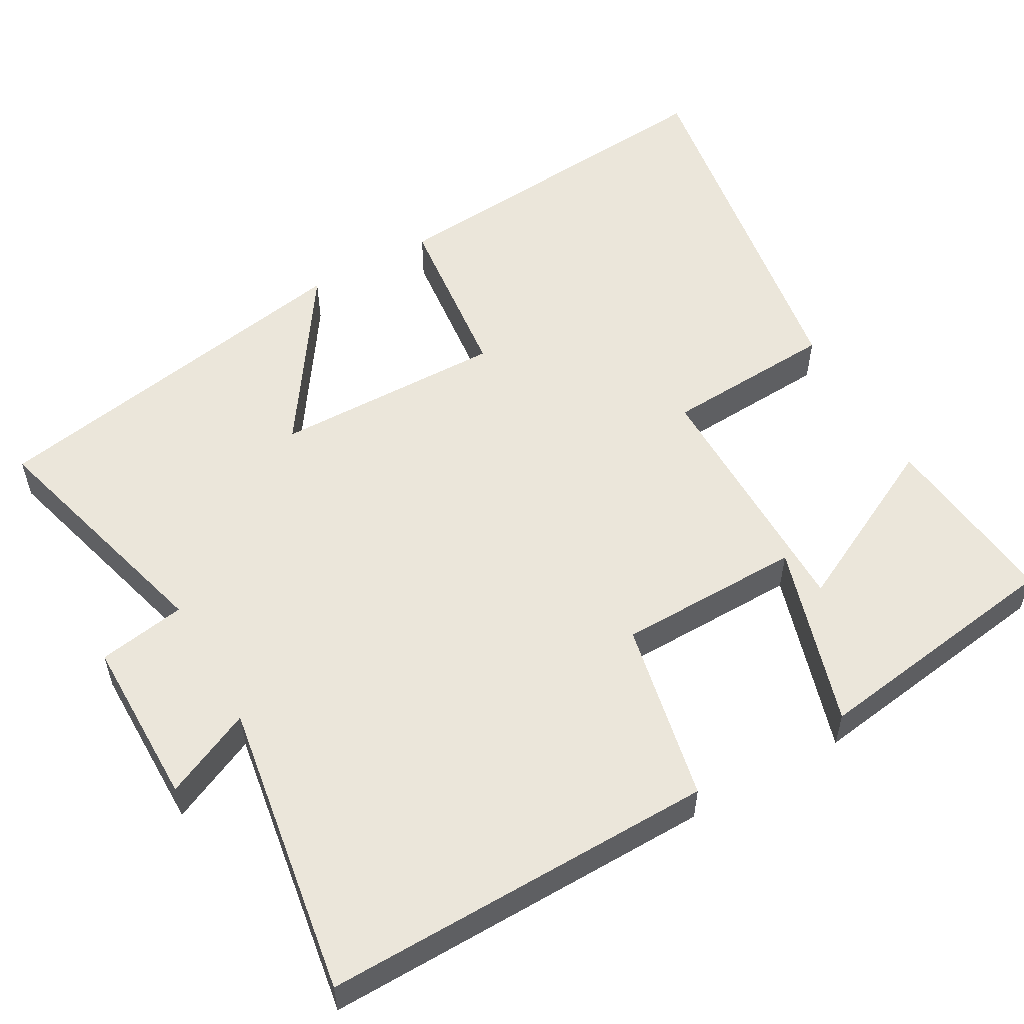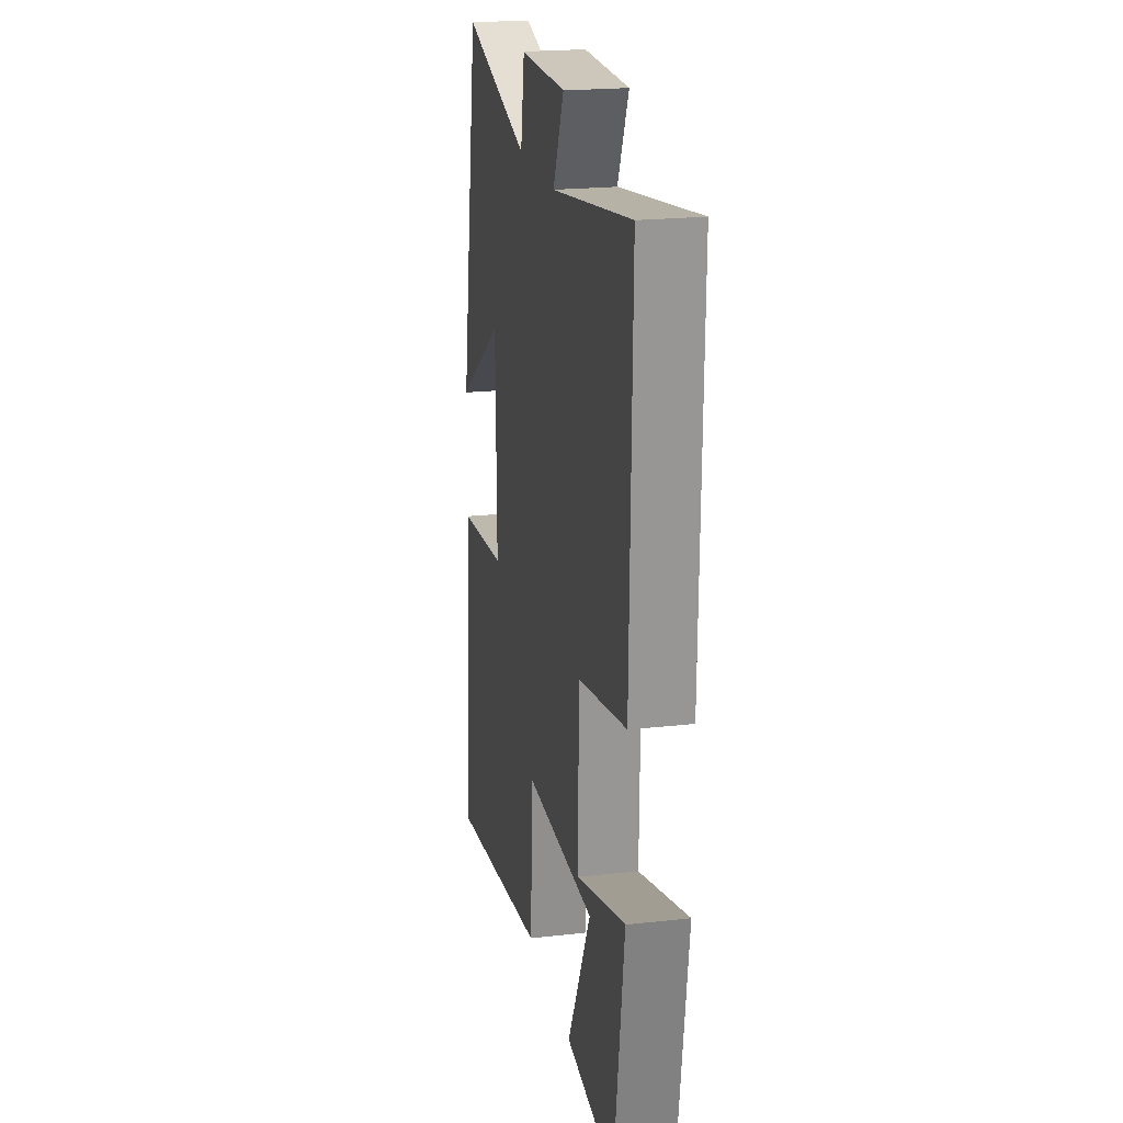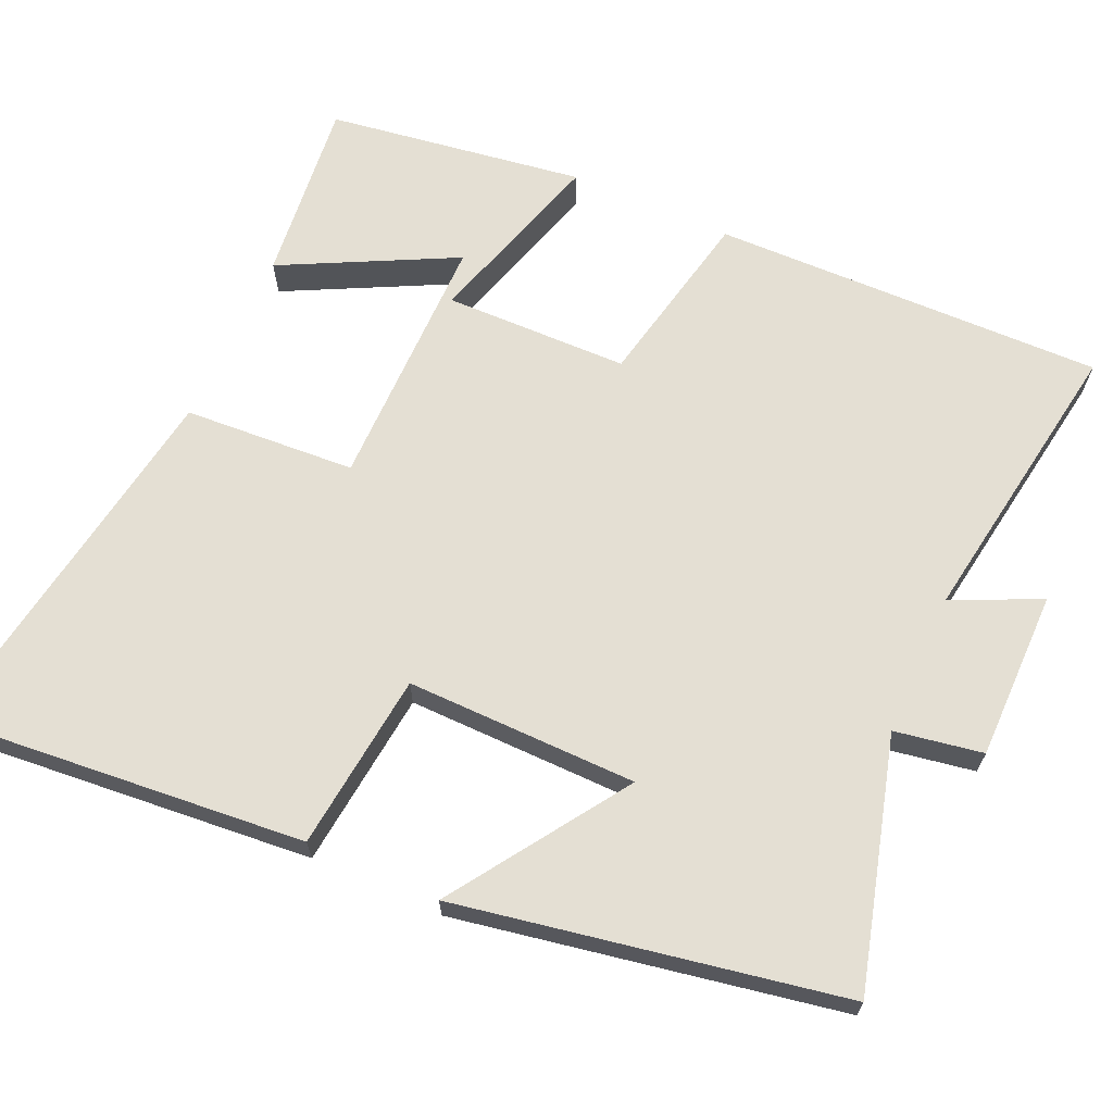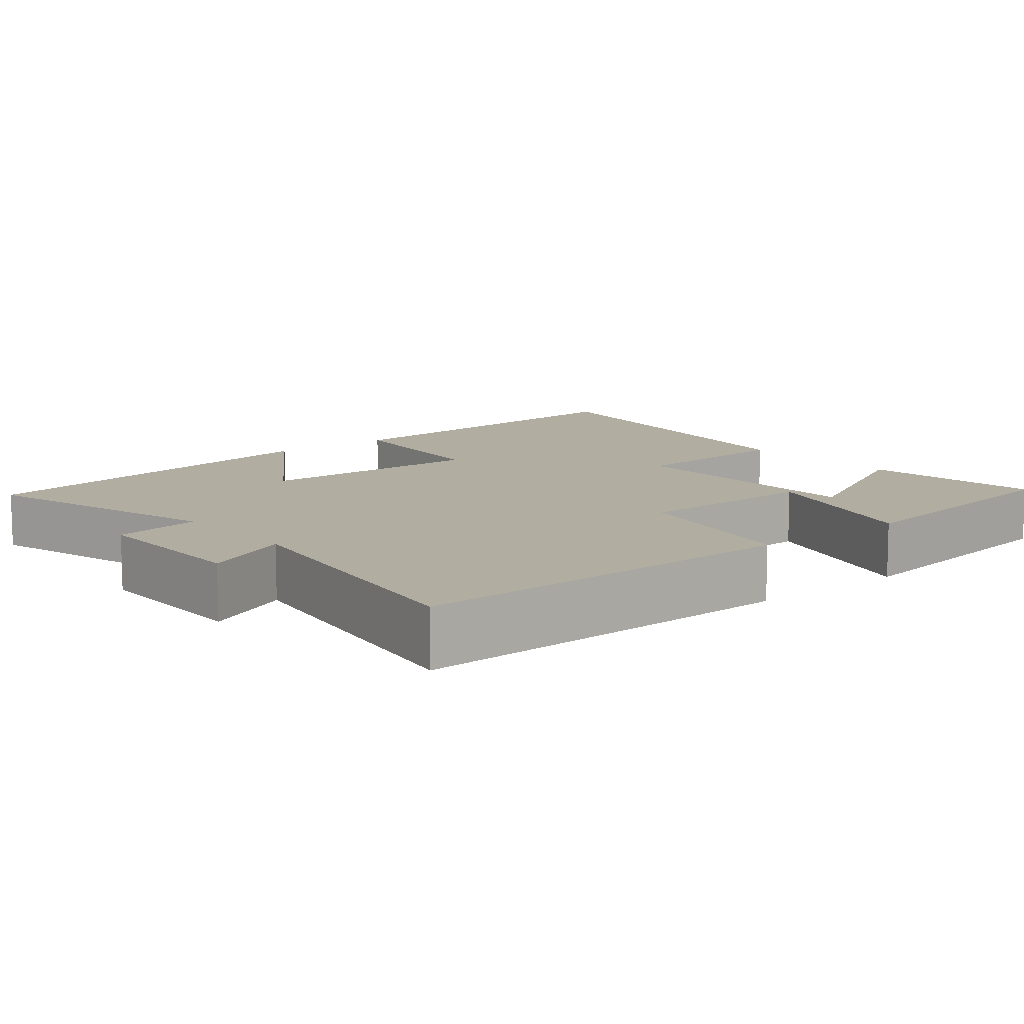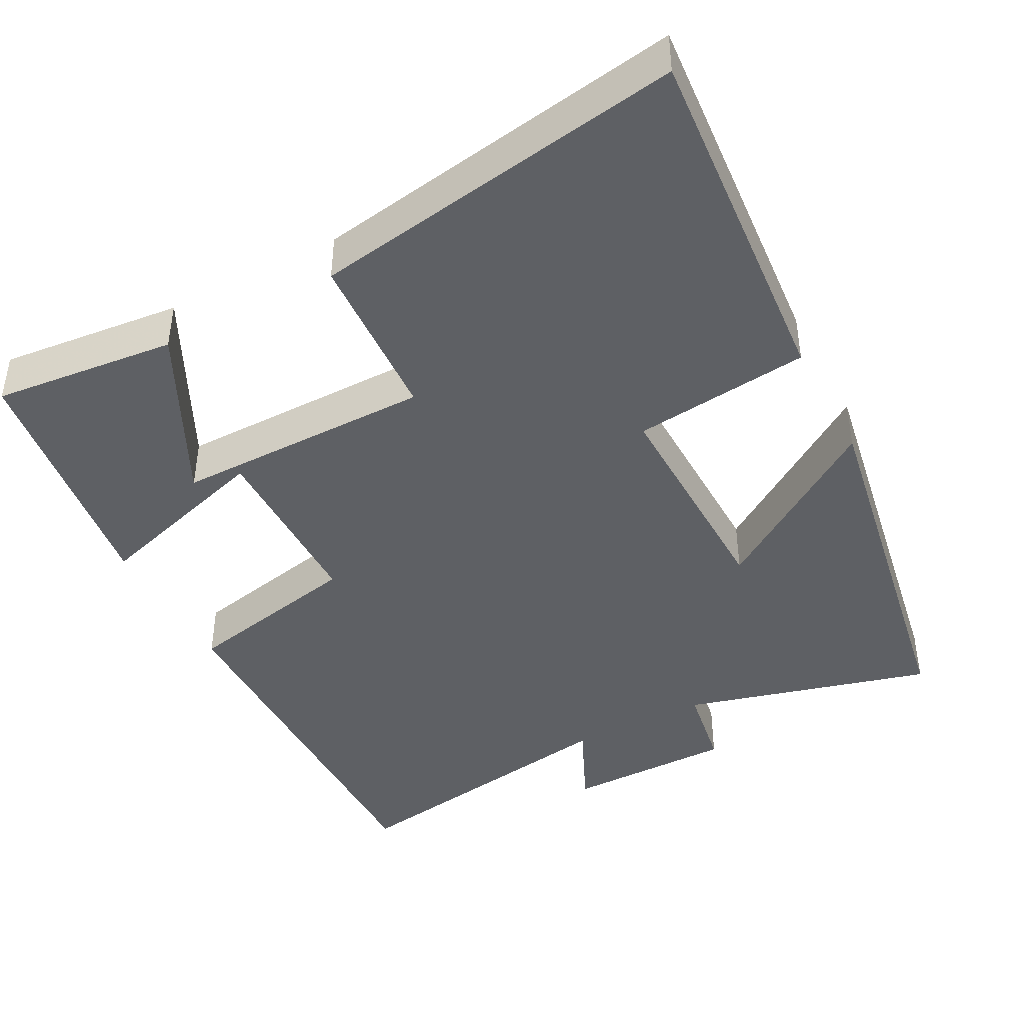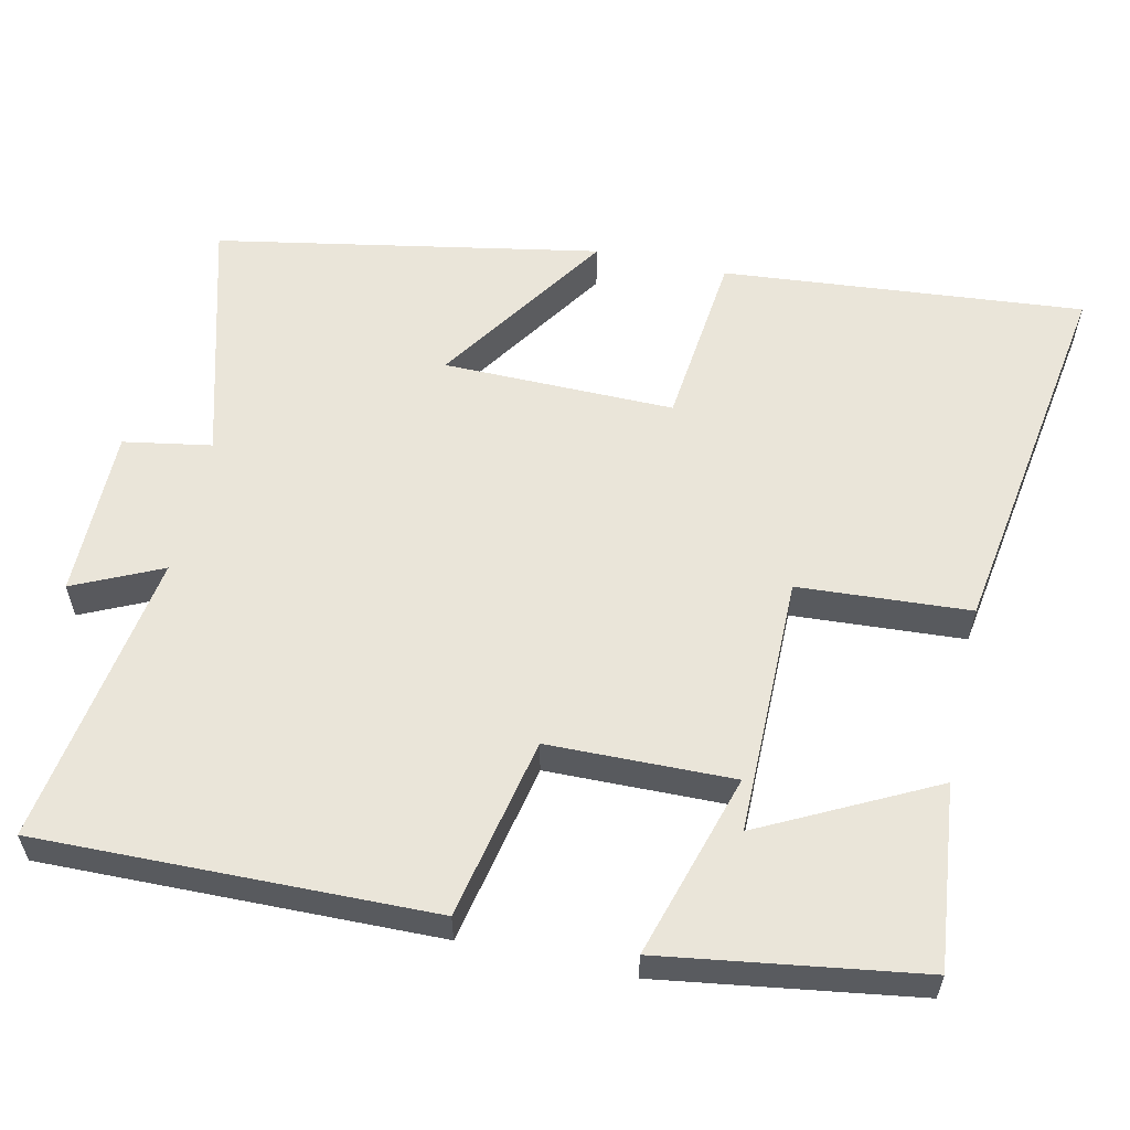
<metadata>
{"format":"obj","ext":"obj","renderer":"f3d","projection":"perspective","resolution":1024,"background":"white","views":[{"elev":54.8,"azim":60.5,"up":"+Y"},{"elev":21.4,"azim":78.8,"up":"+Z"},{"elev":66.4,"azim":-65.9,"up":"+Y"},{"elev":10.4,"azim":50.7,"up":"+Y"},{"elev":-42.8,"azim":-151.9,"up":"+Y"},{"elev":57.9,"azim":102.4,"up":"+Y"}]}
</metadata>
<code>
v -0.542 0.07 -0.58
v -0.5 0.07 -0.098
v -0.263 0.07 -0.072
v -0.267 0.07 0.236
v -0.5 0.07 0.08
v -0.407 0.07 0.591
v -0.076 0.07 0.5
v -0.056 0.07 0.617
v 0.17 0.07 0.617
v 0.116 0.07 0.5
v 0.509 0.07 0.562
v 0.5 0.07 0.039
v 0.259 0.07 -0.011
v 0.255 0.07 -0.257
v 0.5 0.07 -0.183
v 0.45 0.07 -0.526
v 0.205 0.07 -0.5
v 0.321 0.07 -0.271
v -0.025 0.07 -0.271
v -0.039 0.07 -0.5
v -0.542 0 -0.58
v -0.5 0 -0.098
v -0.263 0 -0.072
v -0.267 0 0.236
v -0.5 0 0.08
v -0.407 0 0.591
v -0.076 0 0.5
v -0.056 0 0.617
v 0.17 0 0.617
v 0.116 0 0.5
v 0.509 0 0.562
v 0.5 0 0.039
v 0.259 0 -0.011
v 0.255 0 -0.257
v 0.5 0 -0.183
v 0.45 0 -0.526
v 0.205 0 -0.5
v 0.321 0 -0.271
v -0.025 0 -0.271
v -0.039 0 -0.5
f 19 20 1 2
f 18 19 2
f 15 16 17 18
f 14 15 18
f 14 18 2
f 10 11 12 13
f 10 13 14
f 7 8 9 10
f 7 10 14
f 4 5 6 7
f 3 4 7 14
f 2 3 14
f 22 21 40 39
f 22 39 38
f 38 37 36 35
f 38 35 34
f 22 38 34
f 33 32 31 30
f 34 33 30
f 30 29 28 27
f 34 30 27
f 27 26 25 24
f 34 27 24 23
f 34 23 22
f 1 21 22 2
f 2 22 23 3
f 3 23 24 4
f 4 24 25 5
f 5 25 26 6
f 6 26 27 7
f 7 27 28 8
f 8 28 29 9
f 9 29 30 10
f 10 30 31 11
f 11 31 32 12
f 12 32 33 13
f 13 33 34 14
f 14 34 35 15
f 15 35 36 16
f 16 36 37 17
f 17 37 38 18
f 18 38 39 19
f 19 39 40 20
f 20 40 21 1

</code>
